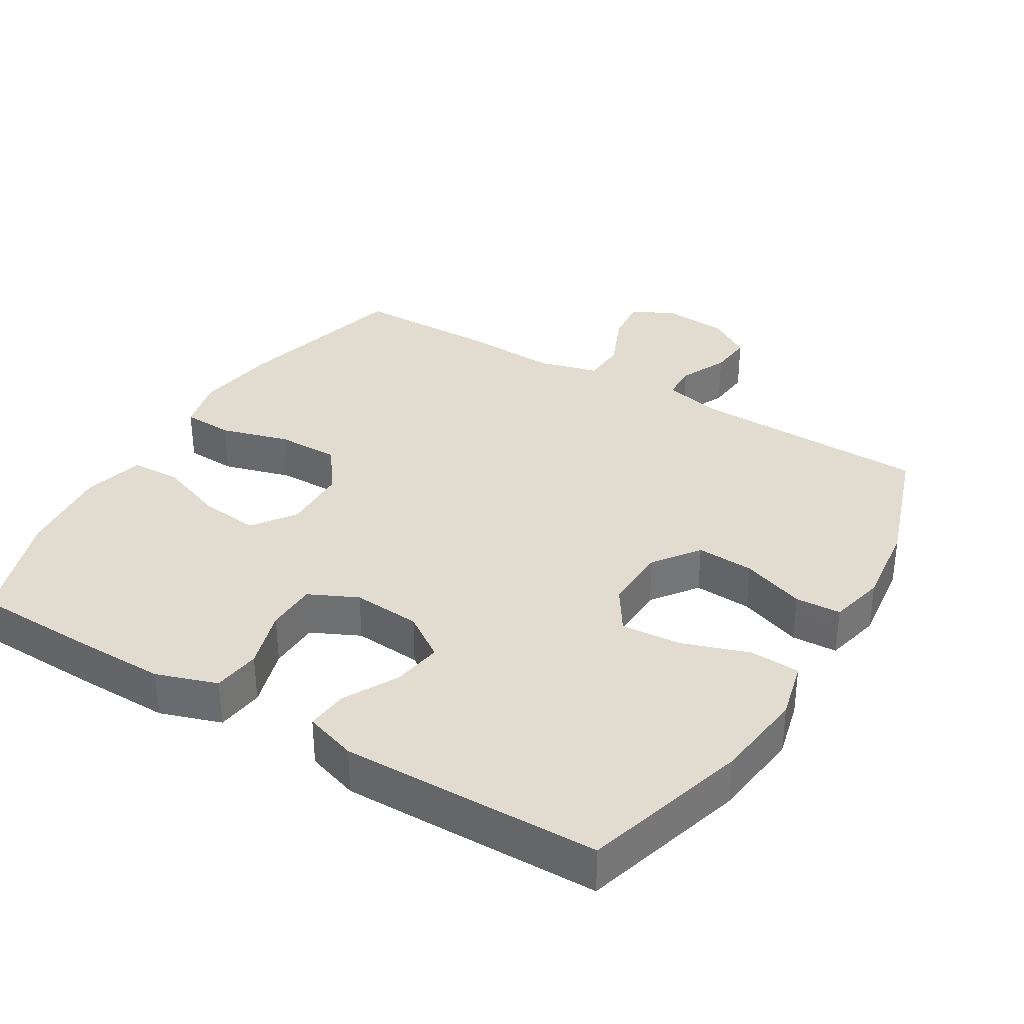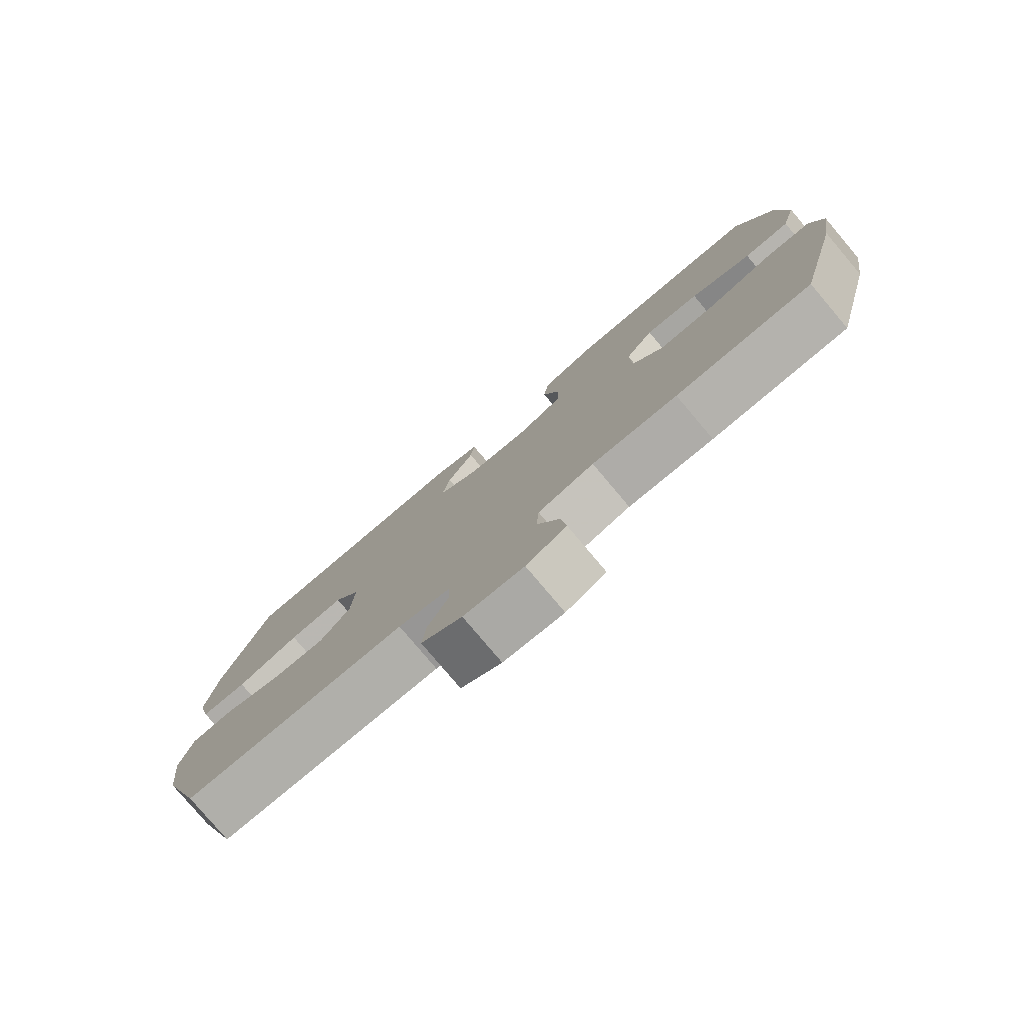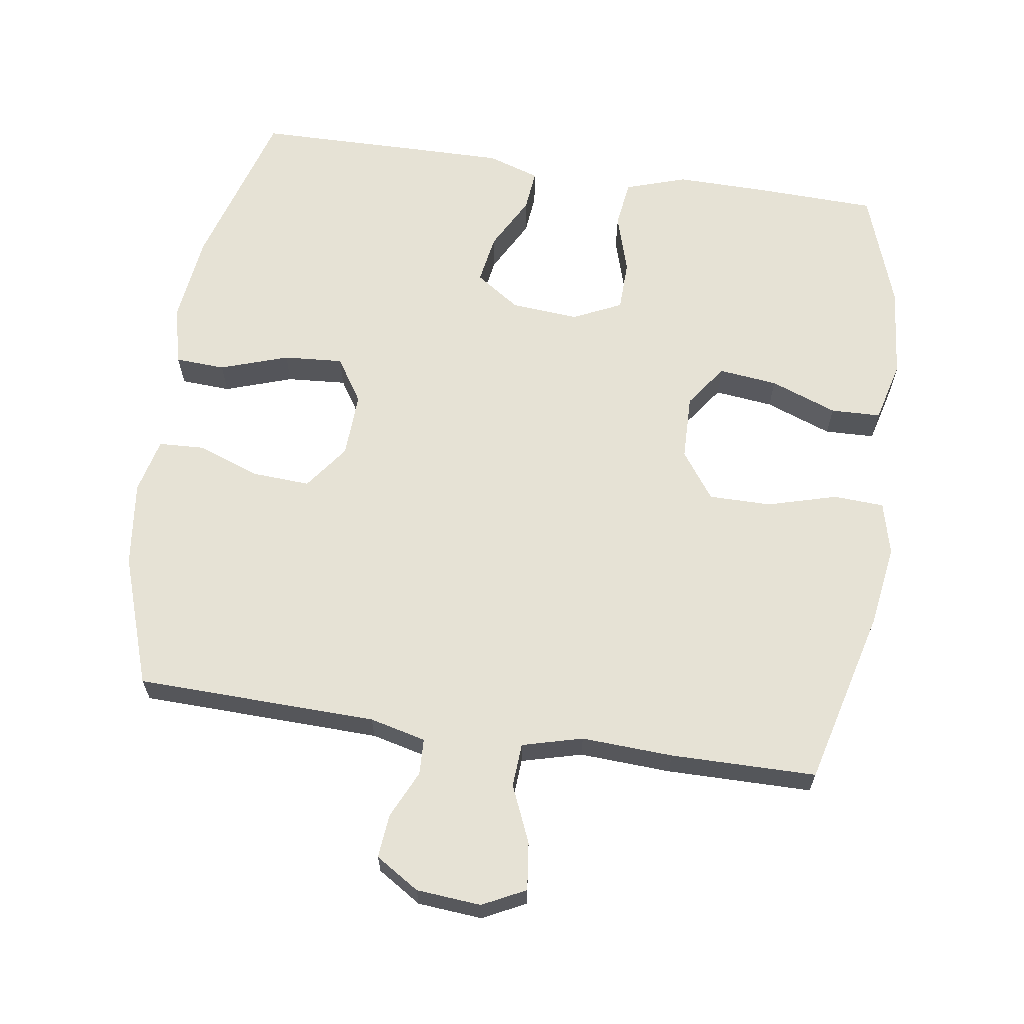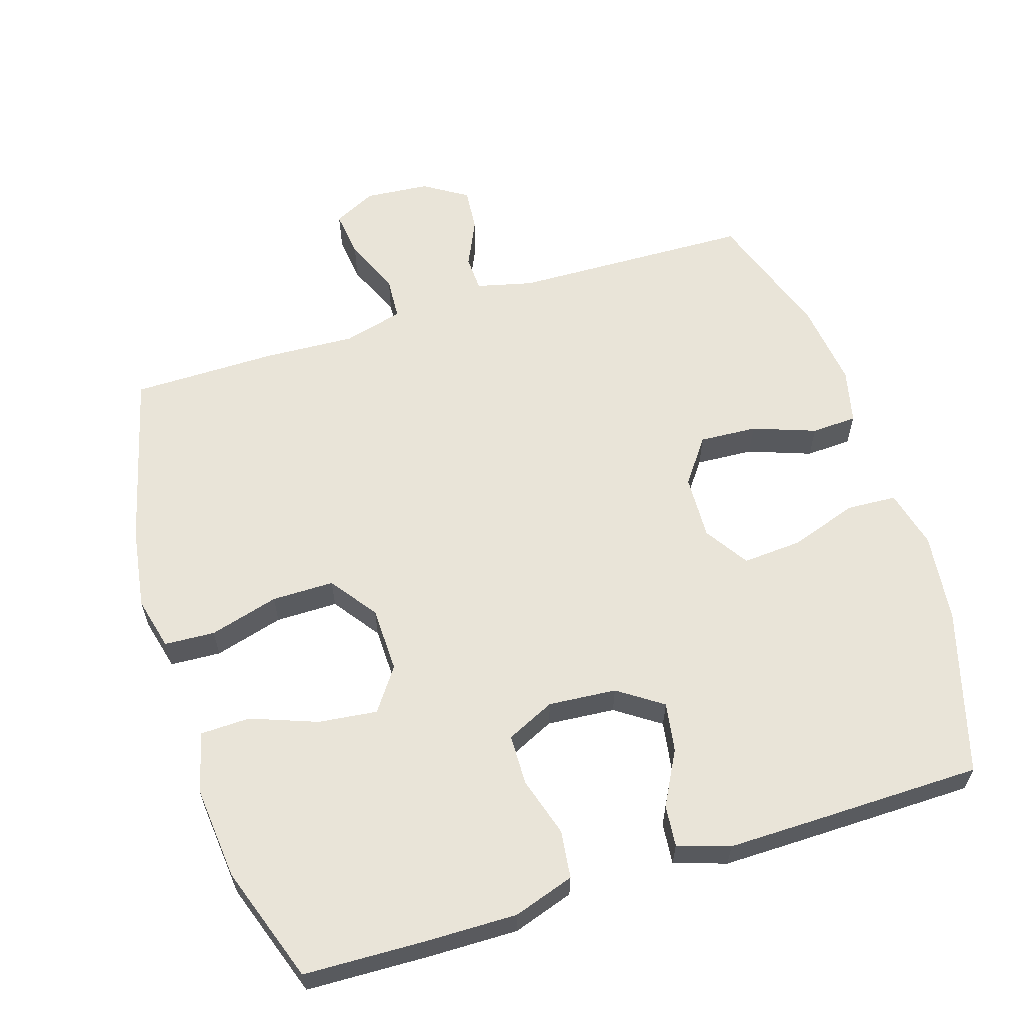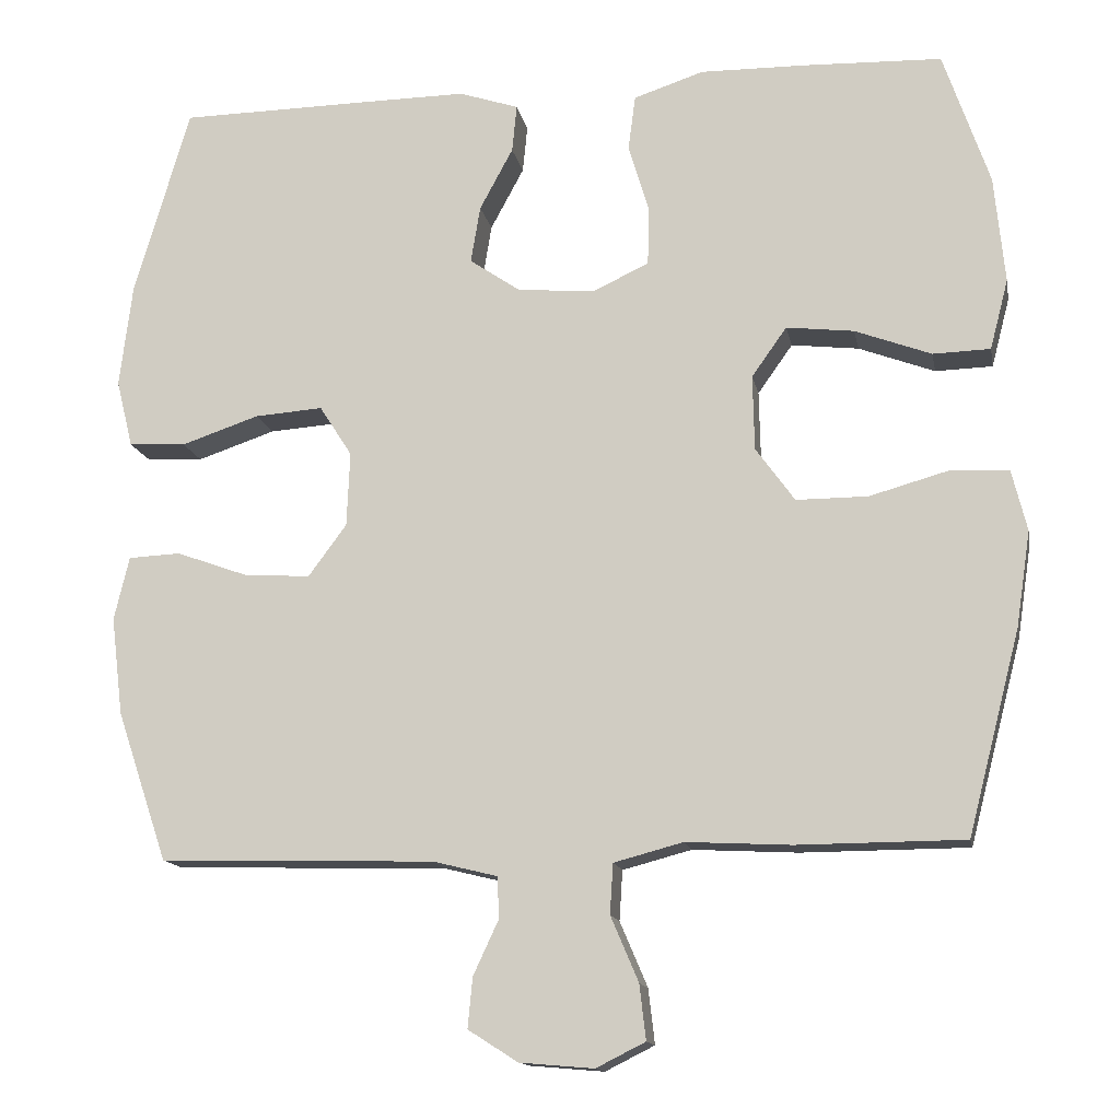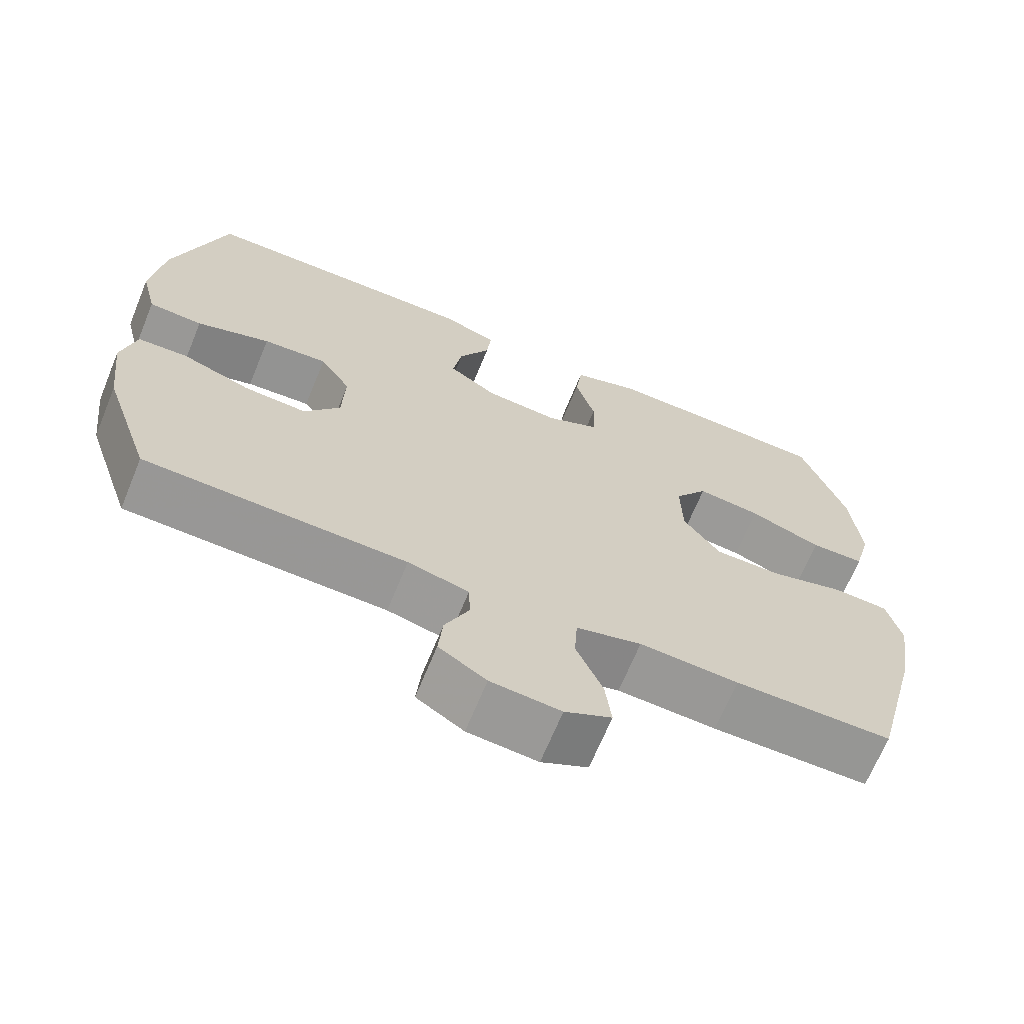
<metadata>
{"format":"obj","ext":"obj","renderer":"f3d","projection":"perspective","resolution":1024,"background":"white","views":[{"elev":34.5,"azim":30.9,"up":"+Y"},{"elev":-79.3,"azim":-139.8,"up":"+Z"},{"elev":64.0,"azim":-171.6,"up":"+Y"},{"elev":60.5,"azim":-17.6,"up":"+Y"},{"elev":-14.0,"azim":-169.3,"up":"+Z"},{"elev":-67.8,"azim":157.7,"up":"+Z"}]}
</metadata>
<code>
v 0.5 0.07 -0.5
v 0.153 0.07 -0.51
v 0.072 0.07 -0.53
v 0.07 0.07 -0.582
v 0.102 0.07 -0.651
v 0.108 0.07 -0.714
v 0.045 0.07 -0.754
v -0.048 0.07 -0.762
v -0.11 0.07 -0.731
v -0.102 0.07 -0.662
v -0.067 0.07 -0.58
v -0.071 0.07 -0.517
v -0.158 0.07 -0.494
v -0.29 0.07 -0.501
v -0.5 0.07 -0.5
v -0.566 0.07 -0.245
v -0.584 0.07 -0.126
v -0.565 0.07 -0.049
v -0.492 0.07 -0.045
v -0.392 0.07 -0.073
v -0.302 0.07 -0.073
v -0.253 0.07 -0.005
v -0.251 0.07 0.09
v -0.295 0.07 0.152
v -0.38 0.07 0.142
v -0.476 0.07 0.106
v -0.548 0.07 0.108
v -0.571 0.07 0.196
v -0.558 0.07 0.331
v -0.5 0.07 0.5
v -0.325 0.07 0.506
v -0.193 0.07 0.508
v -0.105 0.07 0.479
v -0.096 0.07 0.41
v -0.122 0.07 0.323
v -0.12 0.07 0.25
v -0.05 0.07 0.217
v 0.048 0.07 0.225
v 0.112 0.07 0.269
v 0.1 0.07 0.341
v 0.058 0.07 0.419
v 0.052 0.07 0.479
v 0.127 0.07 0.504
v 0.25 0.07 0.503
v 0.5 0.07 0.5
v 0.57 0.07 0.262
v 0.586 0.07 0.131
v 0.565 0.07 0.046
v 0.493 0.07 0.042
v 0.395 0.07 0.075
v 0.309 0.07 0.081
v 0.268 0.07 0.017
v 0.272 0.07 -0.077
v 0.32 0.07 -0.142
v 0.403 0.07 -0.137
v 0.494 0.07 -0.104
v 0.56 0.07 -0.107
v 0.579 0.07 -0.187
v 0.564 0.07 -0.311
v 0.5 0 -0.5
v 0.153 0 -0.51
v 0.072 0 -0.53
v 0.07 0 -0.582
v 0.102 0 -0.651
v 0.108 0 -0.714
v 0.045 0 -0.754
v -0.048 0 -0.762
v -0.11 0 -0.731
v -0.102 0 -0.662
v -0.067 0 -0.58
v -0.071 0 -0.517
v -0.158 0 -0.494
v -0.29 0 -0.501
v -0.5 0 -0.5
v -0.566 0 -0.245
v -0.584 0 -0.126
v -0.565 0 -0.049
v -0.492 0 -0.045
v -0.392 0 -0.073
v -0.302 0 -0.073
v -0.253 0 -0.005
v -0.251 0 0.09
v -0.295 0 0.152
v -0.38 0 0.142
v -0.476 0 0.106
v -0.548 0 0.108
v -0.571 0 0.196
v -0.558 0 0.331
v -0.5 0 0.5
v -0.325 0 0.506
v -0.193 0 0.508
v -0.105 0 0.479
v -0.096 0 0.41
v -0.122 0 0.323
v -0.12 0 0.25
v -0.05 0 0.217
v 0.048 0 0.225
v 0.112 0 0.269
v 0.1 0 0.341
v 0.058 0 0.419
v 0.052 0 0.479
v 0.127 0 0.504
v 0.25 0 0.503
v 0.5 0 0.5
v 0.57 0 0.262
v 0.586 0 0.131
v 0.565 0 0.046
v 0.493 0 0.042
v 0.395 0 0.075
v 0.309 0 0.081
v 0.268 0 0.017
v 0.272 0 -0.077
v 0.32 0 -0.142
v 0.403 0 -0.137
v 0.494 0 -0.104
v 0.56 0 -0.107
v 0.579 0 -0.187
v 0.564 0 -0.311
f 59 1 2
f 58 59 2
f 57 58 2
f 56 57 2
f 55 56 2
f 54 55 2 3
f 53 54 3
f 52 53 3
f 48 49 50
f 47 48 50
f 46 47 50
f 45 46 50
f 44 45 50
f 43 44 50
f 42 43 50
f 41 42 50
f 40 41 50
f 39 40 50 51
f 38 39 51 52
f 33 34 35
f 32 33 35
f 31 32 35
f 30 31 35
f 29 30 35
f 28 29 35
f 27 28 35
f 26 27 35
f 25 26 35
f 24 25 35 36
f 23 24 36 37
f 18 19 20
f 17 18 20
f 16 17 20
f 15 16 20
f 14 15 20
f 13 14 20
f 12 13 20 21
f 9 10 11
f 8 9 11
f 7 8 11
f 6 7 11
f 5 6 11
f 4 5 11
f 3 4 11 12
f 52 3 12
f 38 52 12
f 37 38 12
f 23 37 12
f 22 23 12
f 12 21 22
f 61 60 118
f 61 118 117
f 61 117 116
f 61 116 115
f 61 115 114
f 62 61 114 113
f 62 113 112
f 62 112 111
f 109 108 107
f 109 107 106
f 109 106 105
f 109 105 104
f 109 104 103
f 109 103 102
f 109 102 101
f 109 101 100
f 109 100 99
f 110 109 99 98
f 111 110 98 97
f 94 93 92
f 94 92 91
f 94 91 90
f 94 90 89
f 94 89 88
f 94 88 87
f 94 87 86
f 94 86 85
f 94 85 84
f 95 94 84 83
f 96 95 83 82
f 79 78 77
f 79 77 76
f 79 76 75
f 79 75 74
f 79 74 73
f 79 73 72
f 80 79 72 71
f 70 69 68
f 70 68 67
f 70 67 66
f 70 66 65
f 70 65 64
f 70 64 63
f 71 70 63 62
f 71 62 111
f 71 111 97
f 71 97 96
f 71 96 82
f 71 82 81
f 81 80 71
f 1 60 61 2
f 2 61 62 3
f 3 62 63 4
f 4 63 64 5
f 5 64 65 6
f 6 65 66 7
f 7 66 67 8
f 8 67 68 9
f 9 68 69 10
f 10 69 70 11
f 11 70 71 12
f 12 71 72 13
f 13 72 73 14
f 14 73 74 15
f 15 74 75 16
f 16 75 76 17
f 17 76 77 18
f 18 77 78 19
f 19 78 79 20
f 20 79 80 21
f 21 80 81 22
f 22 81 82 23
f 23 82 83 24
f 24 83 84 25
f 25 84 85 26
f 26 85 86 27
f 27 86 87 28
f 28 87 88 29
f 29 88 89 30
f 30 89 90 31
f 31 90 91 32
f 32 91 92 33
f 33 92 93 34
f 34 93 94 35
f 35 94 95 36
f 36 95 96 37
f 37 96 97 38
f 38 97 98 39
f 39 98 99 40
f 40 99 100 41
f 41 100 101 42
f 42 101 102 43
f 43 102 103 44
f 44 103 104 45
f 45 104 105 46
f 46 105 106 47
f 47 106 107 48
f 48 107 108 49
f 49 108 109 50
f 50 109 110 51
f 51 110 111 52
f 52 111 112 53
f 53 112 113 54
f 54 113 114 55
f 55 114 115 56
f 56 115 116 57
f 57 116 117 58
f 58 117 118 59
f 59 118 60 1

</code>
